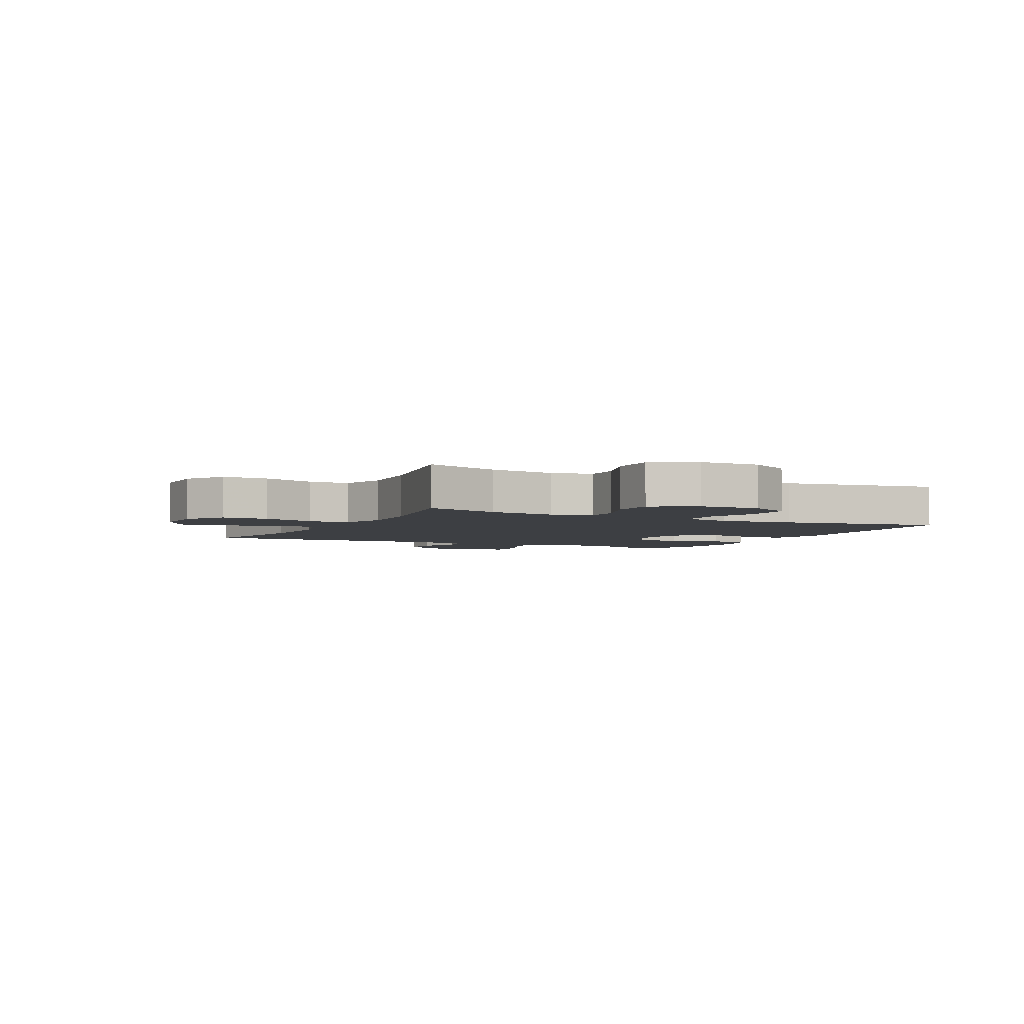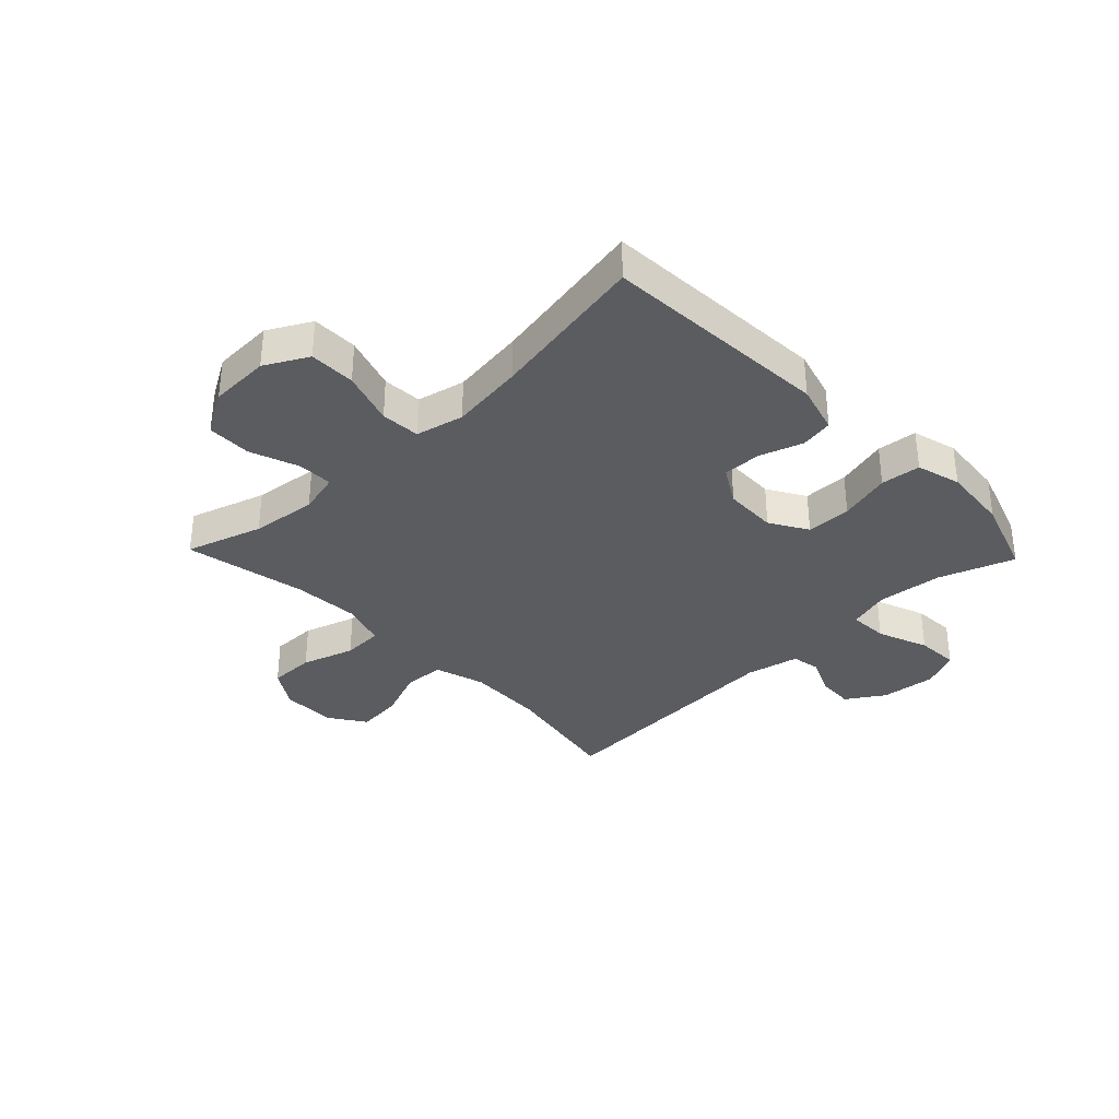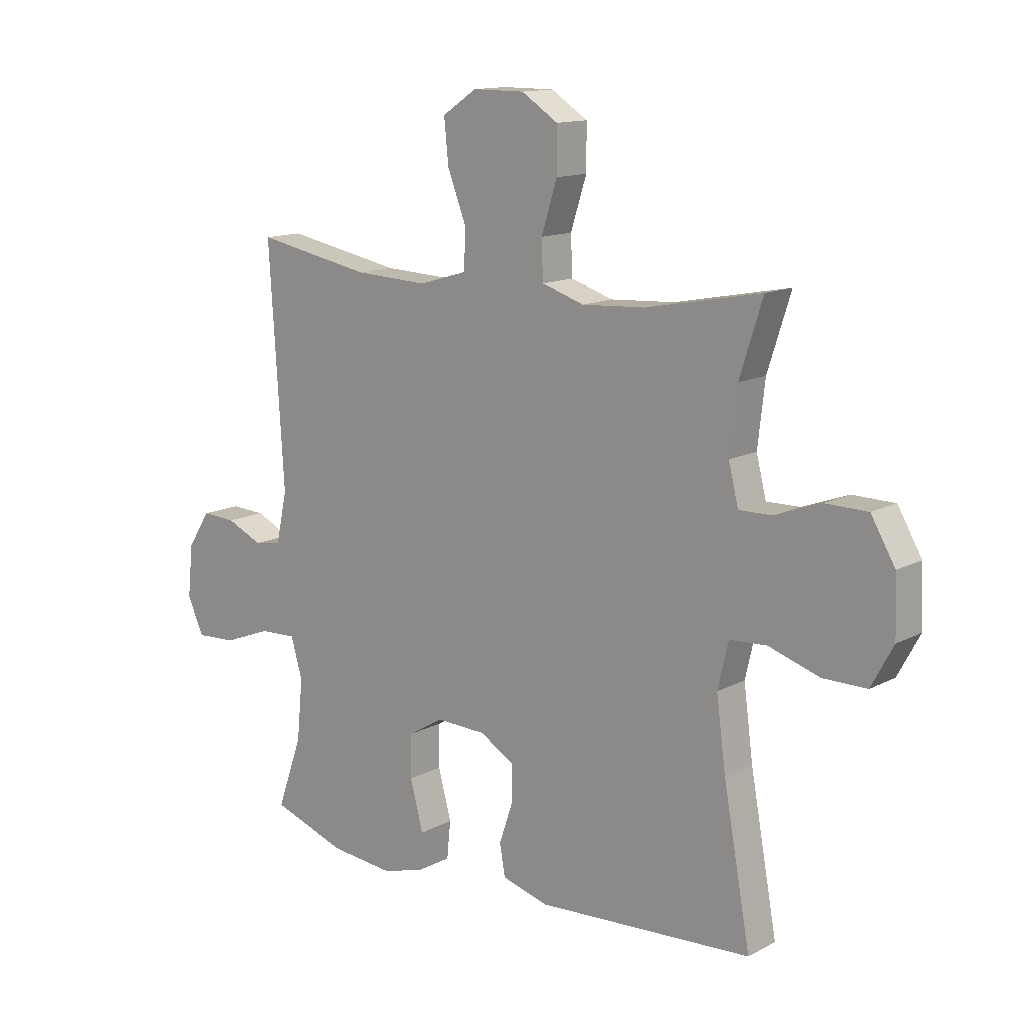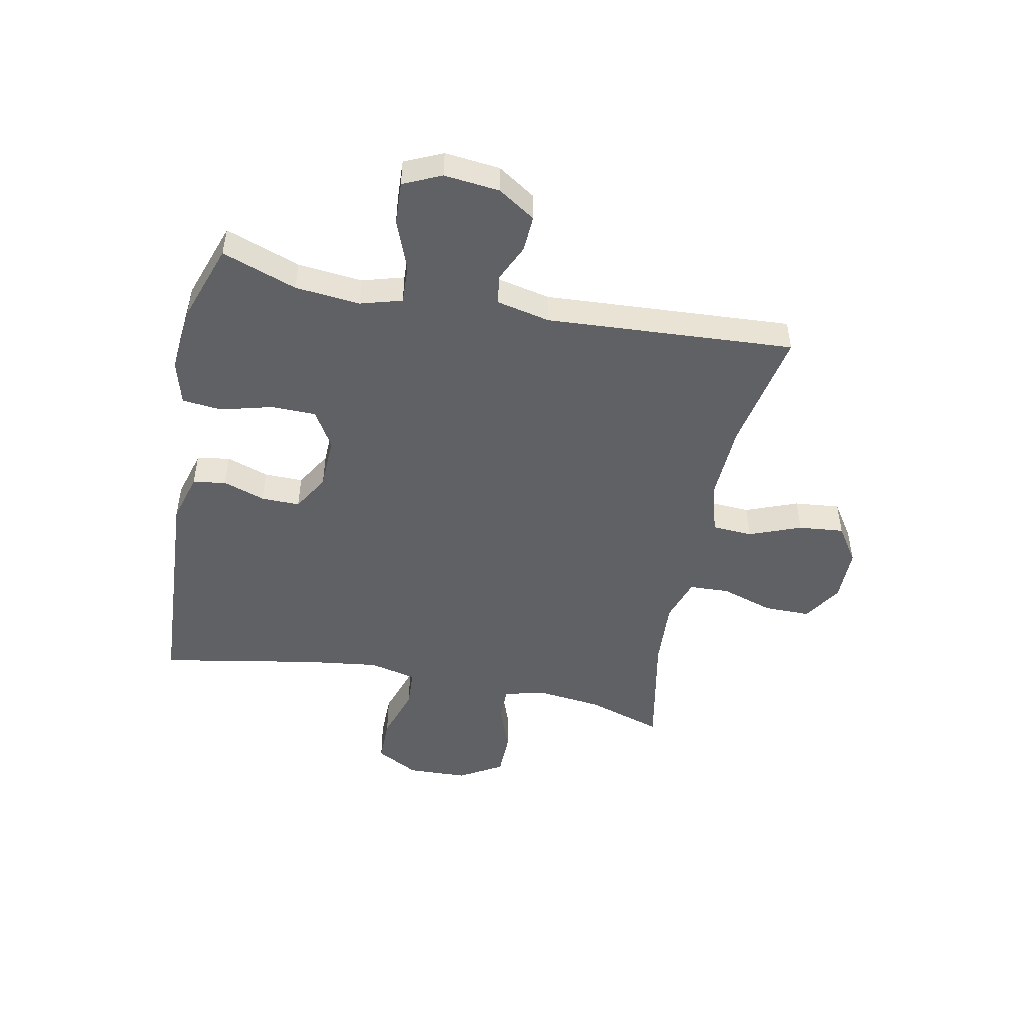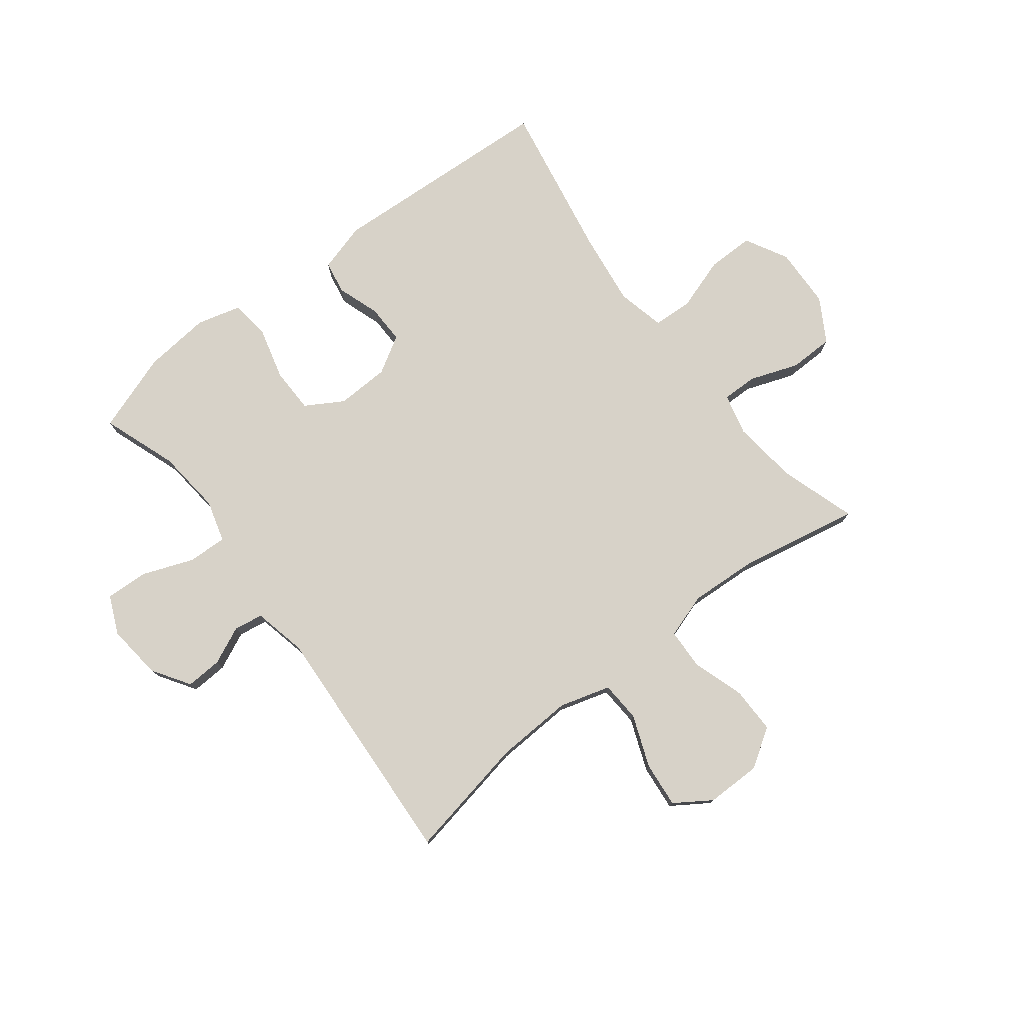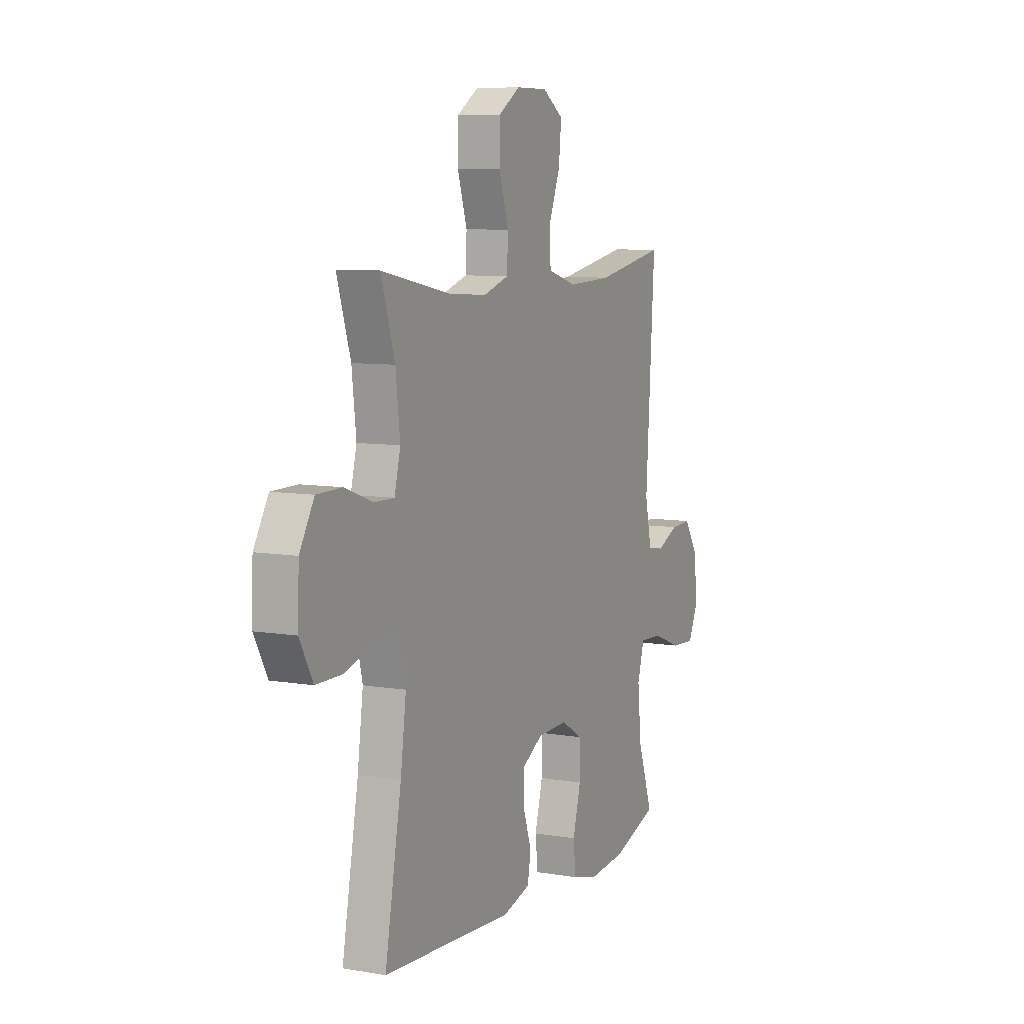
<metadata>
{"format":"obj","ext":"obj","renderer":"f3d","projection":"perspective","resolution":1024,"background":"white","views":[{"elev":-3.8,"azim":62.9,"up":"+Y"},{"elev":-34.3,"azim":133.8,"up":"+Y"},{"elev":13.4,"azim":40.5,"up":"+Z"},{"elev":-48.7,"azim":-101.4,"up":"+Y"},{"elev":77.4,"azim":-37.8,"up":"+Y"},{"elev":8.0,"azim":115.3,"up":"+Z"}]}
</metadata>
<code>
v -0.5 0.07 -0.5
v -0.454 0.07 -0.37
v -0.443 0.07 -0.257
v -0.464 0.07 -0.185
v -0.532 0.07 -0.188
v -0.62 0.07 -0.222
v -0.694 0.07 -0.226
v -0.724 0.07 -0.16
v -0.714 0.07 -0.064
v -0.672 0.07 0.001
v -0.609 0.07 -0.002
v -0.543 0.07 -0.032
v -0.493 0.07 -0.023
v -0.473 0.07 0.069
v -0.5 0.07 0.5
v -0.287 0.07 0.46
v -0.152 0.07 0.454
v -0.064 0.07 0.48
v -0.06 0.07 0.55
v -0.095 0.07 0.64
v -0.103 0.07 0.719
v -0.04 0.07 0.761
v 0.055 0.07 0.761
v 0.122 0.07 0.718
v 0.122 0.07 0.638
v 0.093 0.07 0.547
v 0.096 0.07 0.477
v 0.173 0.07 0.452
v 0.29 0.07 0.459
v 0.5 0.07 0.5
v 0.458 0.07 0.368
v 0.445 0.07 0.254
v 0.463 0.07 0.182
v 0.524 0.07 0.183
v 0.608 0.07 0.214
v 0.685 0.07 0.213
v 0.729 0.07 0.138
v 0.733 0.07 0.033
v 0.693 0.07 -0.041
v 0.613 0.07 -0.041
v 0.52 0.07 -0.011
v 0.452 0.07 -0.015
v 0.433 0.07 -0.098
v 0.45 0.07 -0.226
v 0.5 0.07 -0.5
v 0.104 0.07 -0.524
v 0.019 0.07 -0.5
v 0.009 0.07 -0.443
v 0.034 0.07 -0.369
v 0.035 0.07 -0.302
v -0.029 0.07 -0.264
v -0.121 0.07 -0.261
v -0.186 0.07 -0.3
v -0.187 0.07 -0.378
v -0.163 0.07 -0.468
v -0.17 0.07 -0.537
v -0.247 0.07 -0.558
v -0.363 0.07 -0.547
v -0.5 0 -0.5
v -0.454 0 -0.37
v -0.443 0 -0.257
v -0.464 0 -0.185
v -0.532 0 -0.188
v -0.62 0 -0.222
v -0.694 0 -0.226
v -0.724 0 -0.16
v -0.714 0 -0.064
v -0.672 0 0.001
v -0.609 0 -0.002
v -0.543 0 -0.032
v -0.493 0 -0.023
v -0.473 0 0.069
v -0.5 0 0.5
v -0.287 0 0.46
v -0.152 0 0.454
v -0.064 0 0.48
v -0.06 0 0.55
v -0.095 0 0.64
v -0.103 0 0.719
v -0.04 0 0.761
v 0.055 0 0.761
v 0.122 0 0.718
v 0.122 0 0.638
v 0.093 0 0.547
v 0.096 0 0.477
v 0.173 0 0.452
v 0.29 0 0.459
v 0.5 0 0.5
v 0.458 0 0.368
v 0.445 0 0.254
v 0.463 0 0.182
v 0.524 0 0.183
v 0.608 0 0.214
v 0.685 0 0.213
v 0.729 0 0.138
v 0.733 0 0.033
v 0.693 0 -0.041
v 0.613 0 -0.041
v 0.52 0 -0.011
v 0.452 0 -0.015
v 0.433 0 -0.098
v 0.45 0 -0.226
v 0.5 0 -0.5
v 0.104 0 -0.524
v 0.019 0 -0.5
v 0.009 0 -0.443
v 0.034 0 -0.369
v 0.035 0 -0.302
v -0.029 0 -0.264
v -0.121 0 -0.261
v -0.186 0 -0.3
v -0.187 0 -0.378
v -0.163 0 -0.468
v -0.17 0 -0.537
v -0.247 0 -0.558
v -0.363 0 -0.547
f 58 1 2
f 57 58 2
f 56 57 2
f 55 56 2
f 54 55 2
f 53 54 2 3
f 52 53 3 4
f 51 52 4
f 47 48 49
f 46 47 49
f 45 46 49
f 44 45 49
f 43 44 49 50
f 42 43 50 51
f 39 40 41
f 38 39 41
f 37 38 41
f 36 37 41
f 35 36 41
f 34 35 41
f 33 34 41 42
f 42 51 4
f 33 42 4
f 32 33 4
f 29 30 31
f 32 4 5
f 31 32 5
f 29 31 5
f 28 29 5
f 24 25 26
f 23 24 26
f 22 23 26
f 21 22 26
f 20 21 26
f 19 20 26
f 18 19 26 27
f 28 5 6
f 27 28 6
f 18 27 6
f 17 18 6
f 14 15 16
f 13 14 16 17
f 10 11 12
f 9 10 12
f 8 9 12
f 7 8 12
f 6 7 12
f 6 12 13
f 6 13 17
f 60 59 116
f 60 116 115
f 60 115 114
f 60 114 113
f 60 113 112
f 61 60 112 111
f 62 61 111 110
f 62 110 109
f 107 106 105
f 107 105 104
f 107 104 103
f 107 103 102
f 108 107 102 101
f 109 108 101 100
f 99 98 97
f 99 97 96
f 99 96 95
f 99 95 94
f 99 94 93
f 99 93 92
f 100 99 92 91
f 62 109 100
f 62 100 91
f 62 91 90
f 89 88 87
f 63 62 90
f 63 90 89
f 63 89 87
f 63 87 86
f 84 83 82
f 84 82 81
f 84 81 80
f 84 80 79
f 84 79 78
f 84 78 77
f 85 84 77 76
f 64 63 86
f 64 86 85
f 64 85 76
f 64 76 75
f 74 73 72
f 75 74 72 71
f 70 69 68
f 70 68 67
f 70 67 66
f 70 66 65
f 70 65 64
f 71 70 64
f 75 71 64
f 1 59 60 2
f 2 60 61 3
f 3 61 62 4
f 4 62 63 5
f 5 63 64 6
f 6 64 65 7
f 7 65 66 8
f 8 66 67 9
f 9 67 68 10
f 10 68 69 11
f 11 69 70 12
f 12 70 71 13
f 13 71 72 14
f 14 72 73 15
f 15 73 74 16
f 16 74 75 17
f 17 75 76 18
f 18 76 77 19
f 19 77 78 20
f 20 78 79 21
f 21 79 80 22
f 22 80 81 23
f 23 81 82 24
f 24 82 83 25
f 25 83 84 26
f 26 84 85 27
f 27 85 86 28
f 28 86 87 29
f 29 87 88 30
f 30 88 89 31
f 31 89 90 32
f 32 90 91 33
f 33 91 92 34
f 34 92 93 35
f 35 93 94 36
f 36 94 95 37
f 37 95 96 38
f 38 96 97 39
f 39 97 98 40
f 40 98 99 41
f 41 99 100 42
f 42 100 101 43
f 43 101 102 44
f 44 102 103 45
f 45 103 104 46
f 46 104 105 47
f 47 105 106 48
f 48 106 107 49
f 49 107 108 50
f 50 108 109 51
f 51 109 110 52
f 52 110 111 53
f 53 111 112 54
f 54 112 113 55
f 55 113 114 56
f 56 114 115 57
f 57 115 116 58
f 58 116 59 1

</code>
